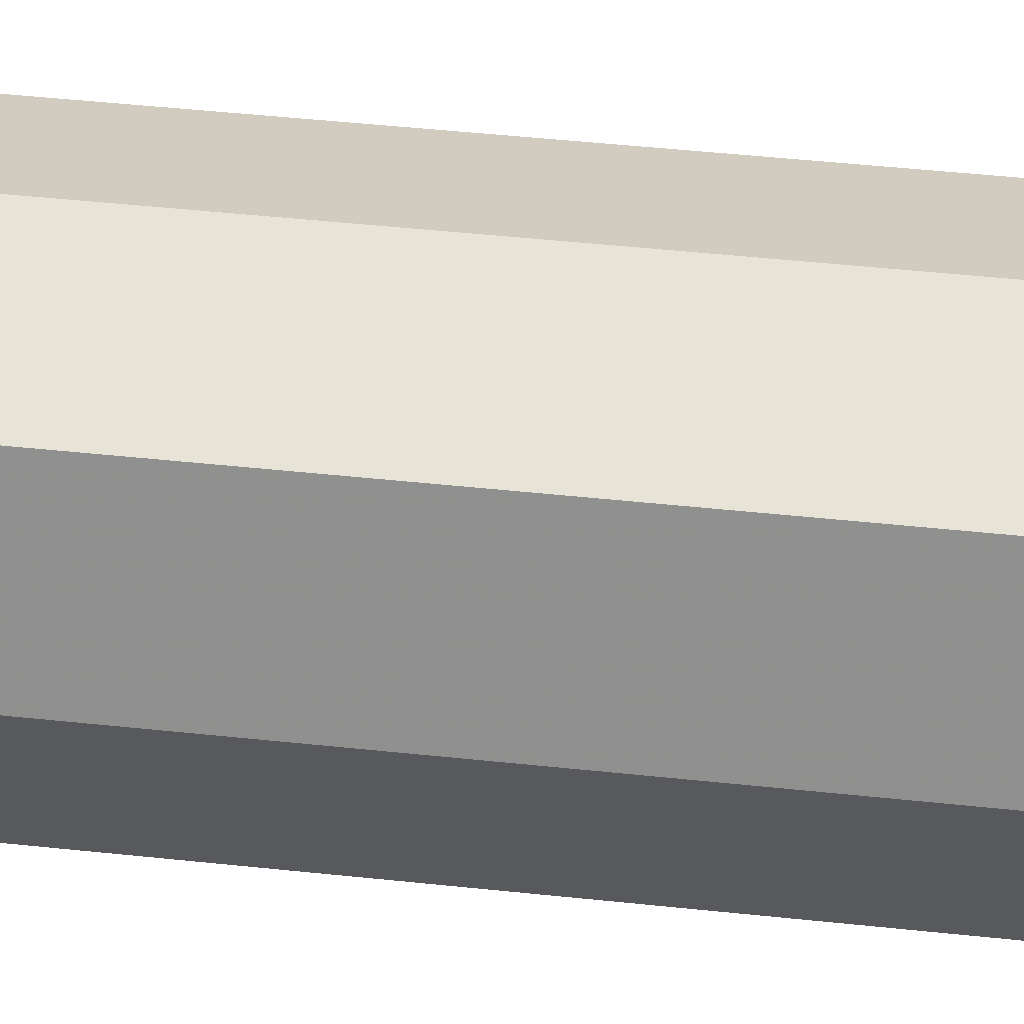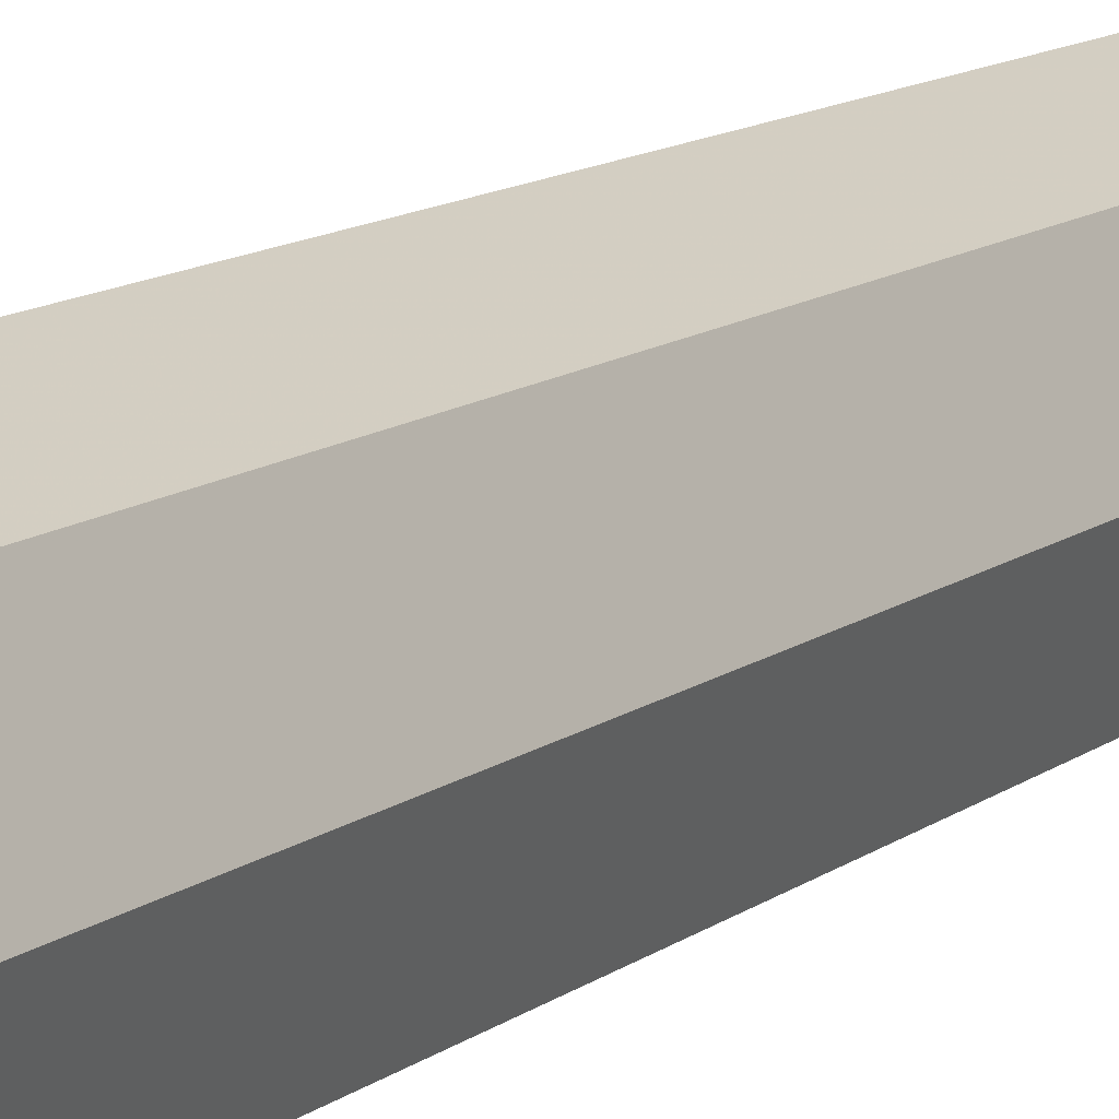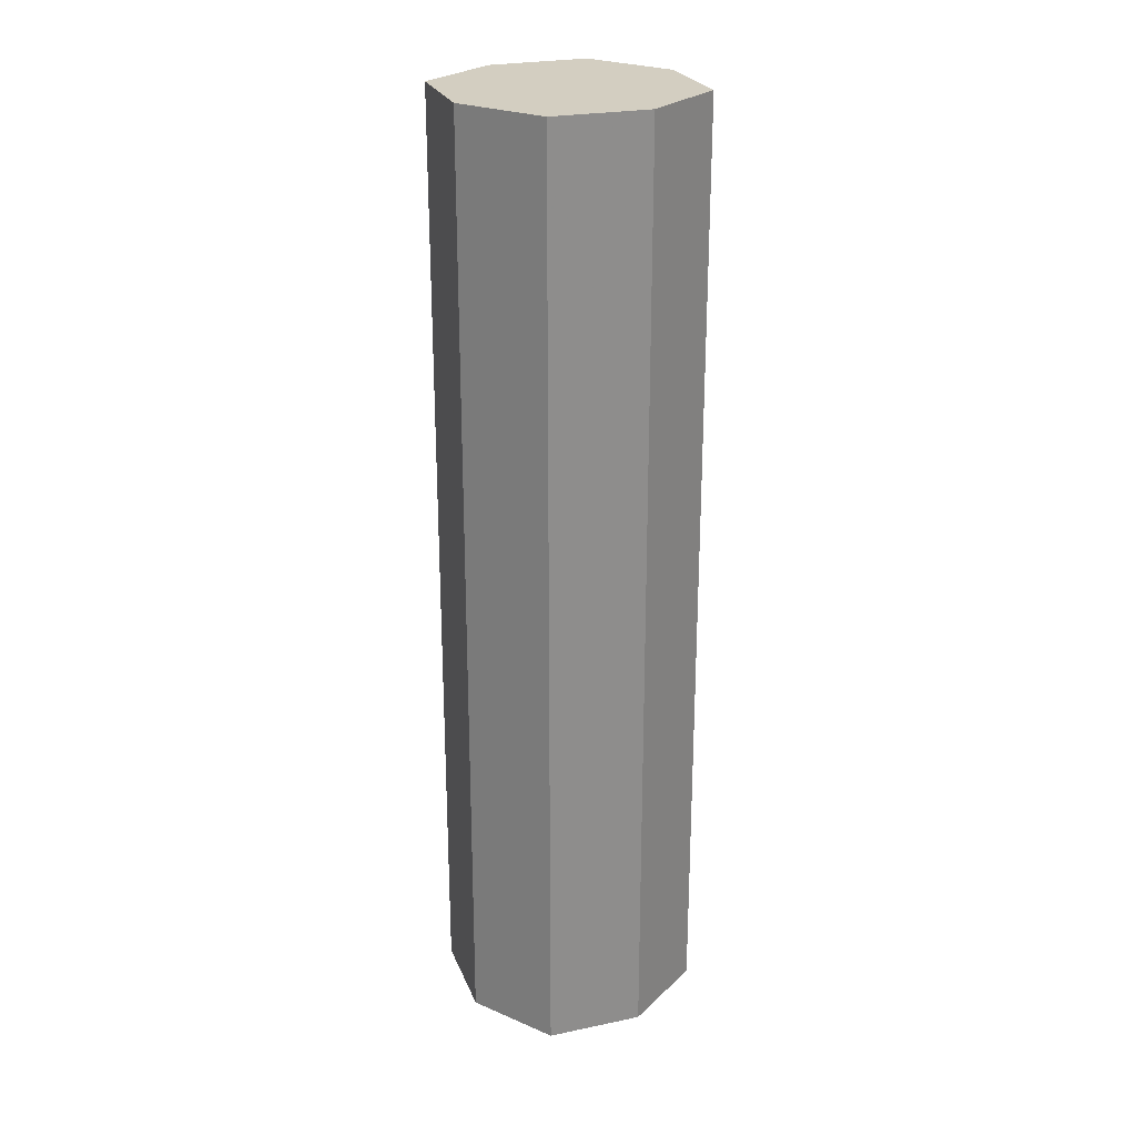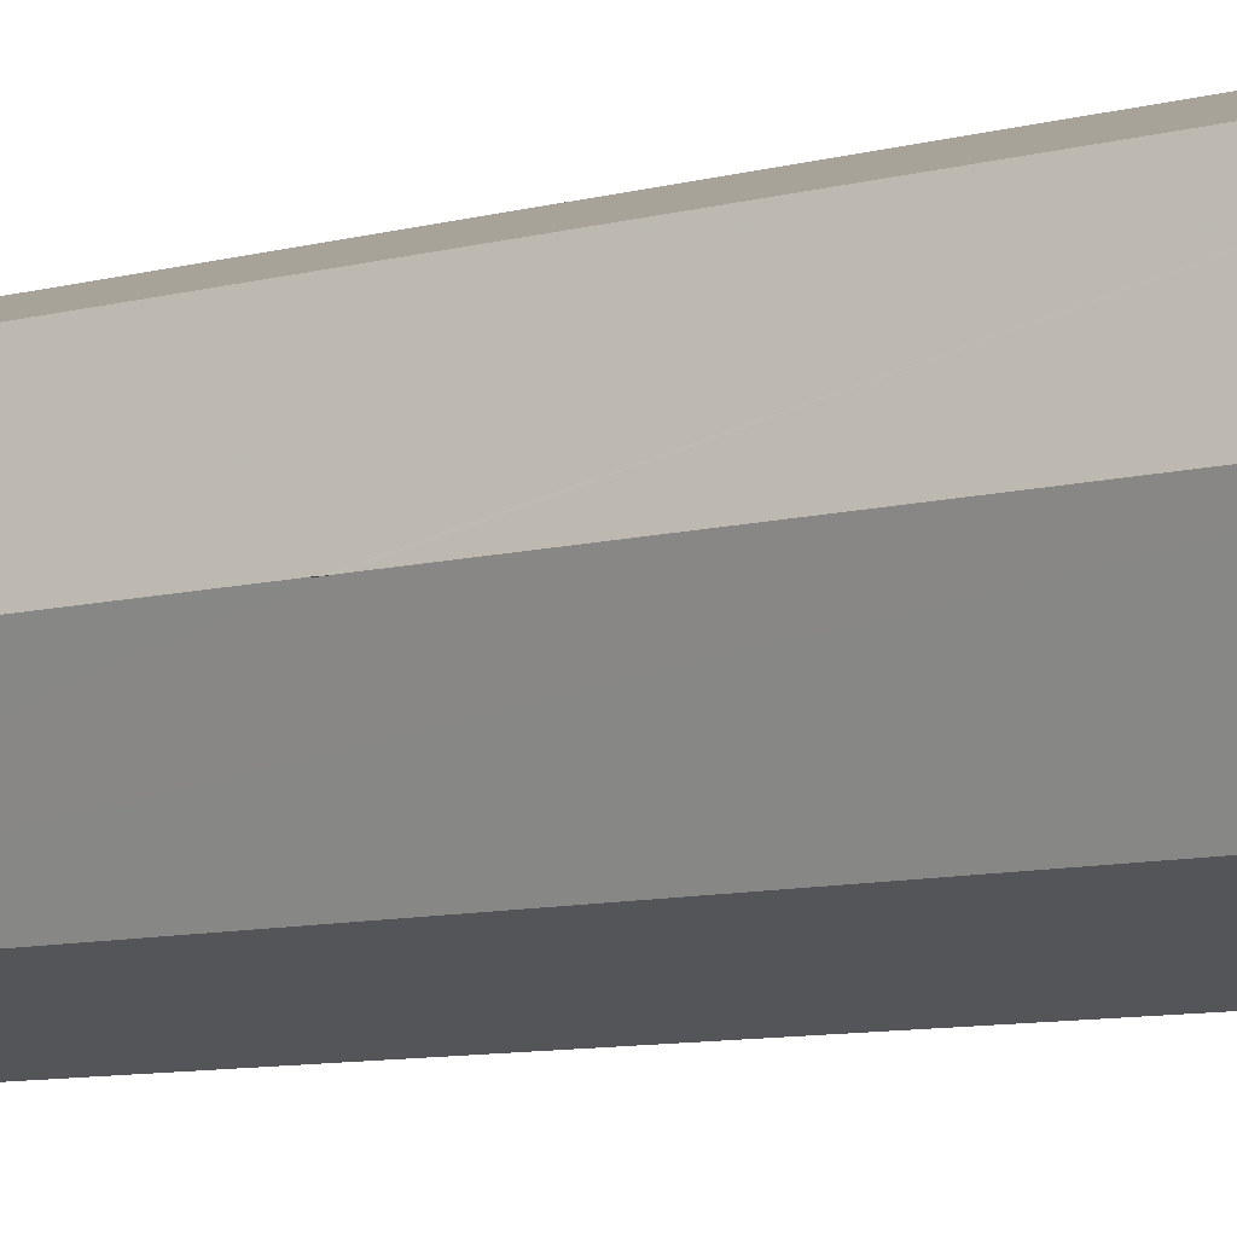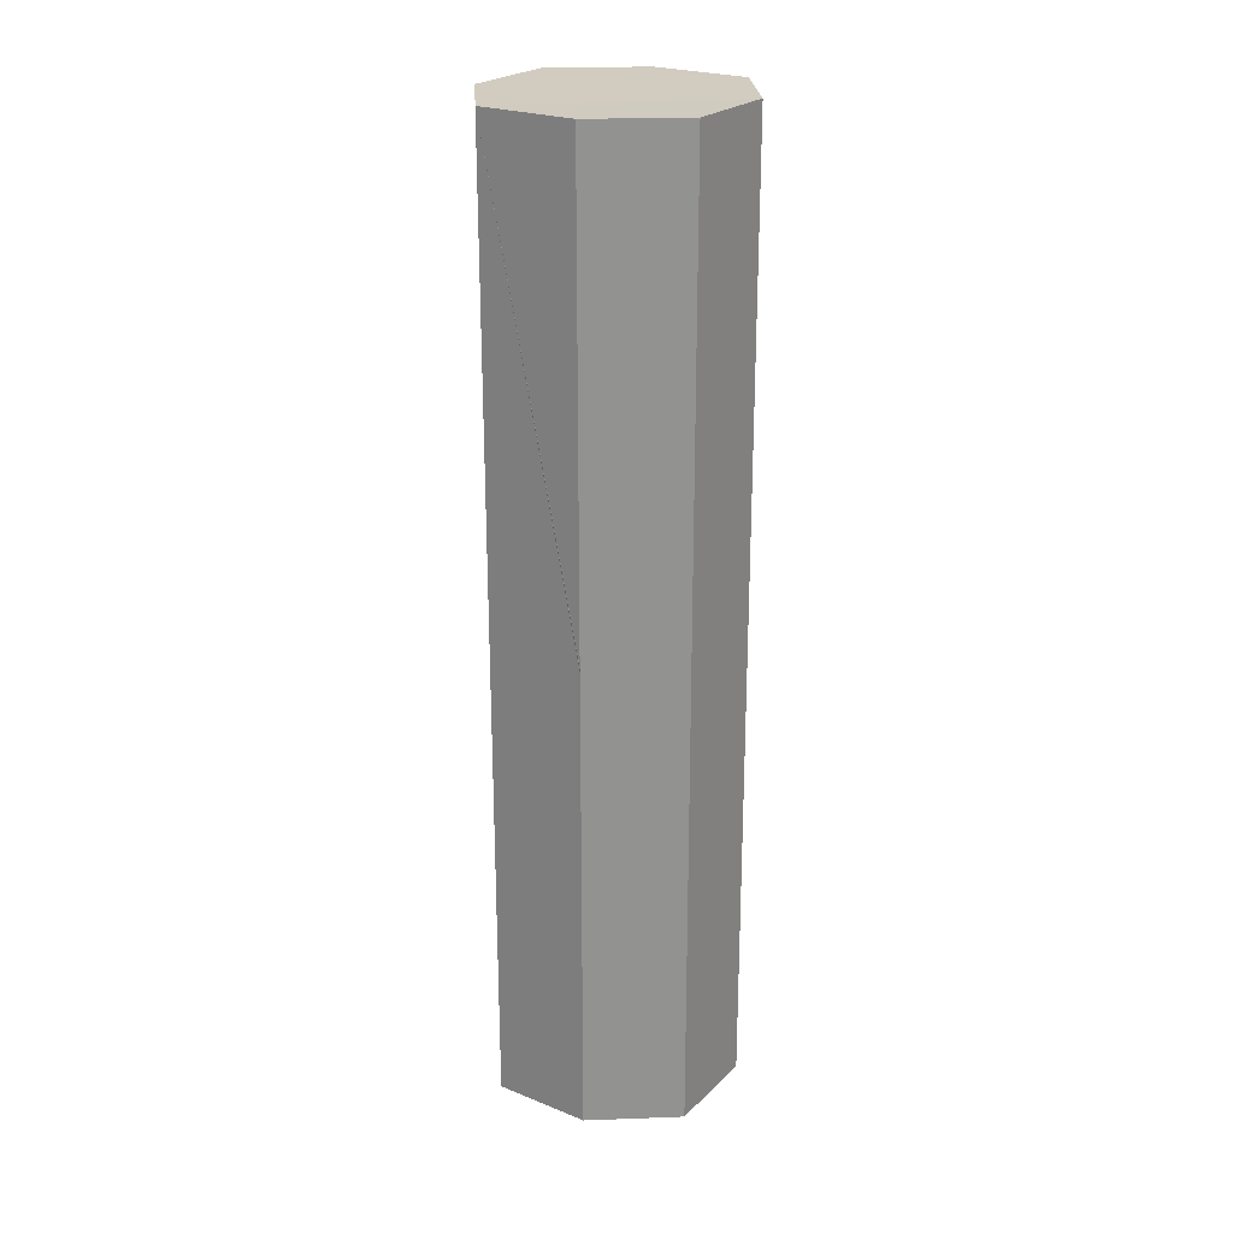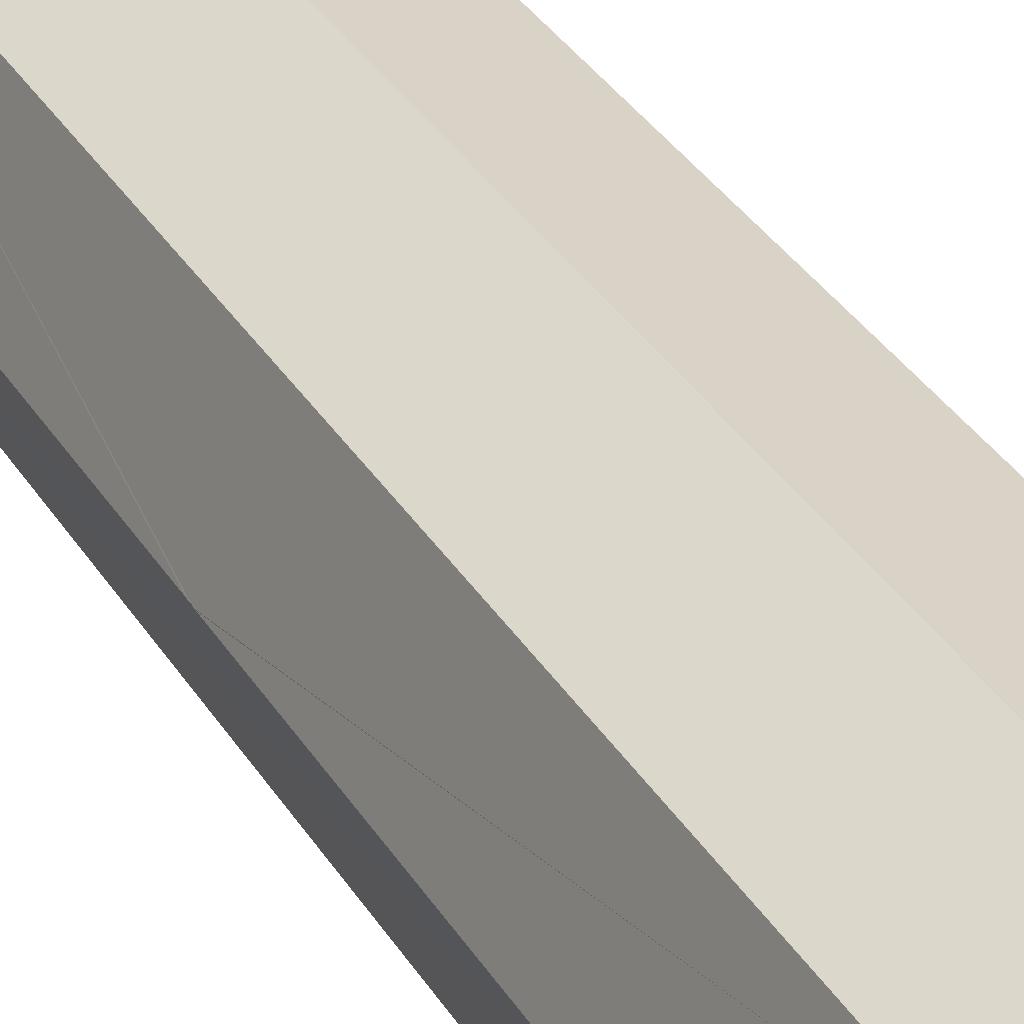
<metadata>
{"format":"obj","ext":"obj","renderer":"f3d","projection":"perspective","resolution":1024,"background":"white","views":[{"elev":41.8,"azim":97.6,"up":"+Y"},{"elev":12.6,"azim":31.8,"up":"+Y"},{"elev":25.0,"azim":143.0,"up":"+Z"},{"elev":-7.3,"azim":-48.7,"up":"+Y"},{"elev":24.0,"azim":-75.0,"up":"+Z"},{"elev":34.4,"azim":-27.3,"up":"+Y"}]}
</metadata>
<code>
o 8124
v 2223 1873 7.619
v 2223 1873 7.619
v 2223 1873 7.619
v 2223 1873 7.31
v 2223 1873 7.619
v 2223 1873 7.31
v 2223 1873 7.31
v 2223 1873 7.31
v 2223 1873 7.619
v 2223 1873 7.31
v 2223 1873 7.619
v 2223 1873 7.31
v 2223 1873 7.619
v 2223 1873 7.466
v 2223 1873 7.619
v 2223 1873 7.619
v 2223 1873 7.619
v 2223 1873 7.619
v 2223 1873 7.619
v 2223 1873 7.31
v 2223 1873 7.619
v 2223 1873 7.31
v 2223 1873 7.31
v 2223 1873 7.619
v 2223 1873 7.31
v 2223 1873 7.31
v 2223 1873 7.31
v 2223 1873 7.31
v 2223 1873 7.31
v 2223 1873 7.31
v 2223 1873 7.31
v 2223 1873 7.31
v 2223 1873 7.463
v 2223 1873 7.464
v 2223 1873 7.31
v 2223 1873 7.31
v 2223 1873 7.31
v 2223 1873 7.619
v 2223 1873 7.619
v 2223 1873 7.619
v 2223 1873 7.619
v 2223 1873 7.619
v 2223 1873 7.31
v 2223 1873 7.619
v 2223 1873 7.619
v 2223 1873 7.31
v 2223 1873 7.463
v 2223 1873 7.463
v 2223 1873 7.464
v 2223 1873 7.464
v 2223 1873 7.463
v 2223 1873 7.466
v 2223 1873 7.466
v 2223 1873 7.466
v 2223 1873 7.466
v 2223 1873 7.466
v 2223 1873 7.466
v 2223 1873 7.466
v 2223 1873 7.464
v 2223 1873 7.466
v 2223 1873 7.466
v 2223 1873 7.466
v 2223 1873 7.466
v 2223 1873 7.466
v 2223 1873 7.463
v 2223 1873 7.463
v 2223 1873 7.463
v 2223 1873 7.463
v 2223 1873 7.463
v 2223 1873 7.463
v 2223 1873 7.464
v 2223 1873 7.466
v 2223 1873 7.466
v 2223 1873 7.464
v 2223 1873 7.463
v 2223 1873 7.464
f 1 2 3
f 4 2 5
f 6 4 7
f 8 5 9
f 7 8 10
f 11 12 1
f 13 14 11
f 13 15 16
f 17 8 18
f 19 20 17
f 16 21 18
f 22 21 10
f 23 24 22
f 21 25 26
f 15 27 25
f 10 28 29
f 30 27 31
f 32 33 30
f 34 35 27
f 36 37 28
f 38 28 37
f 36 39 40
f 38 40 39
f 18 39 41
f 12 42 34
f 12 43 37
f 12 40 44
f 45 37 43
f 45 44 40
f 46 34 45
f 34 47 48
f 46 48 49
f 50 48 51
f 50 52 53
f 54 55 53
f 54 56 57
f 57 45 58
f 58 45 59
f 59 60 61
f 62 63 53
f 62 63 64
f 65 66 51
f 65 66 67
f 68 69 51
f 68 69 67
f 70 49 71
f 72 49 71
f 73 74 49
f 75 74 76

</code>
